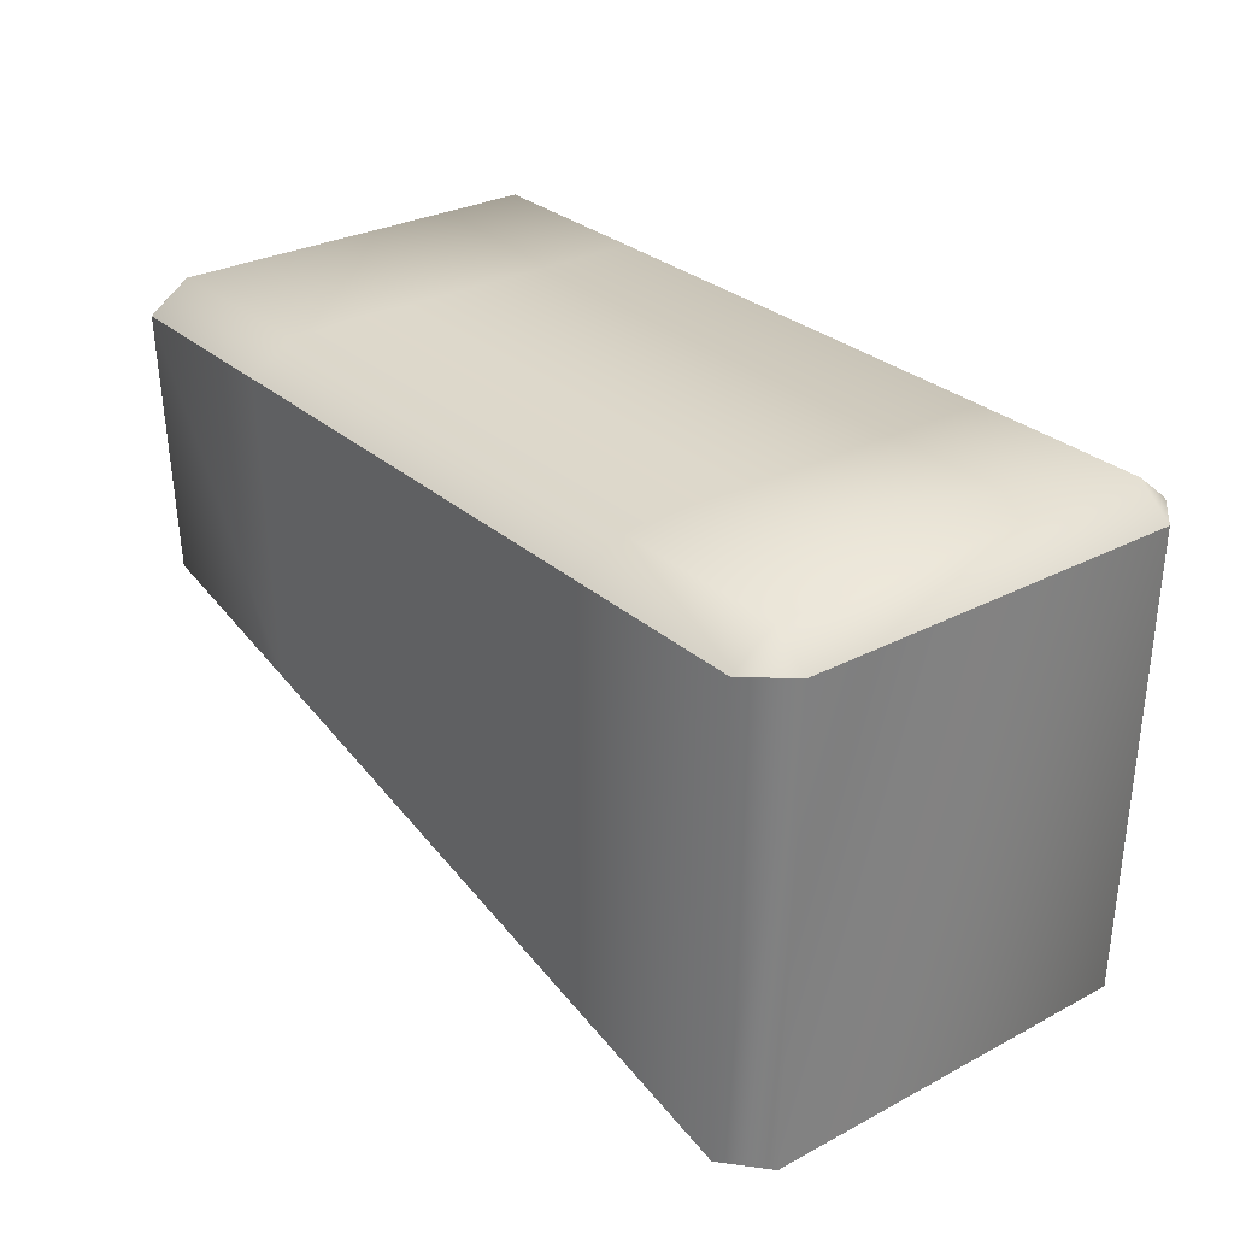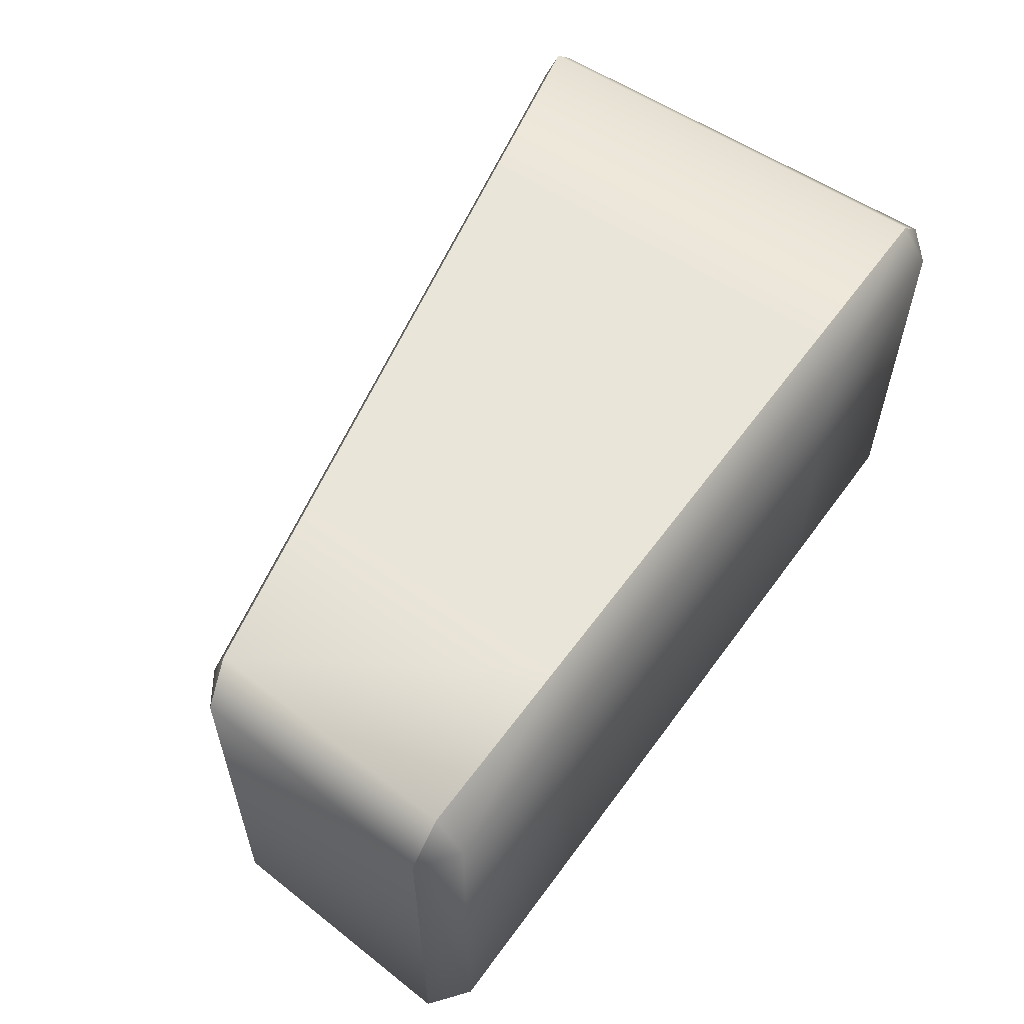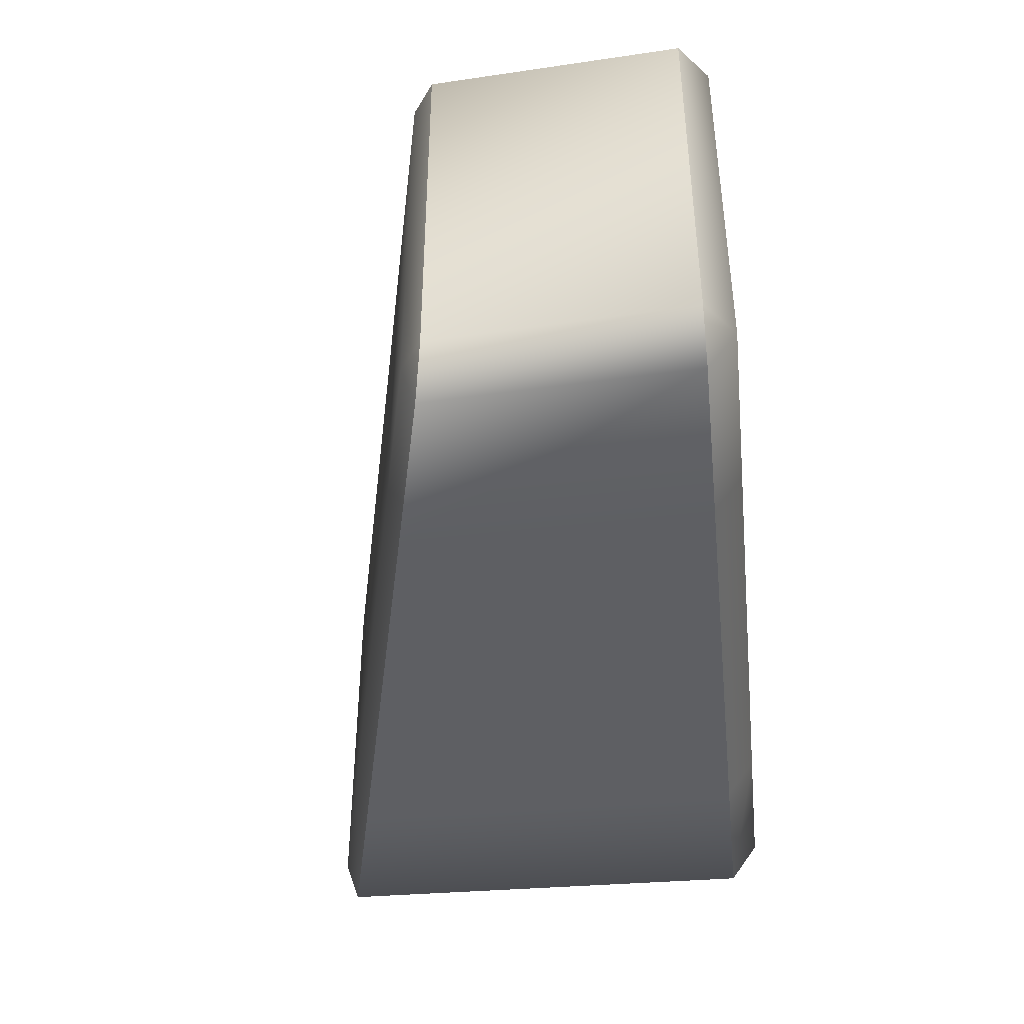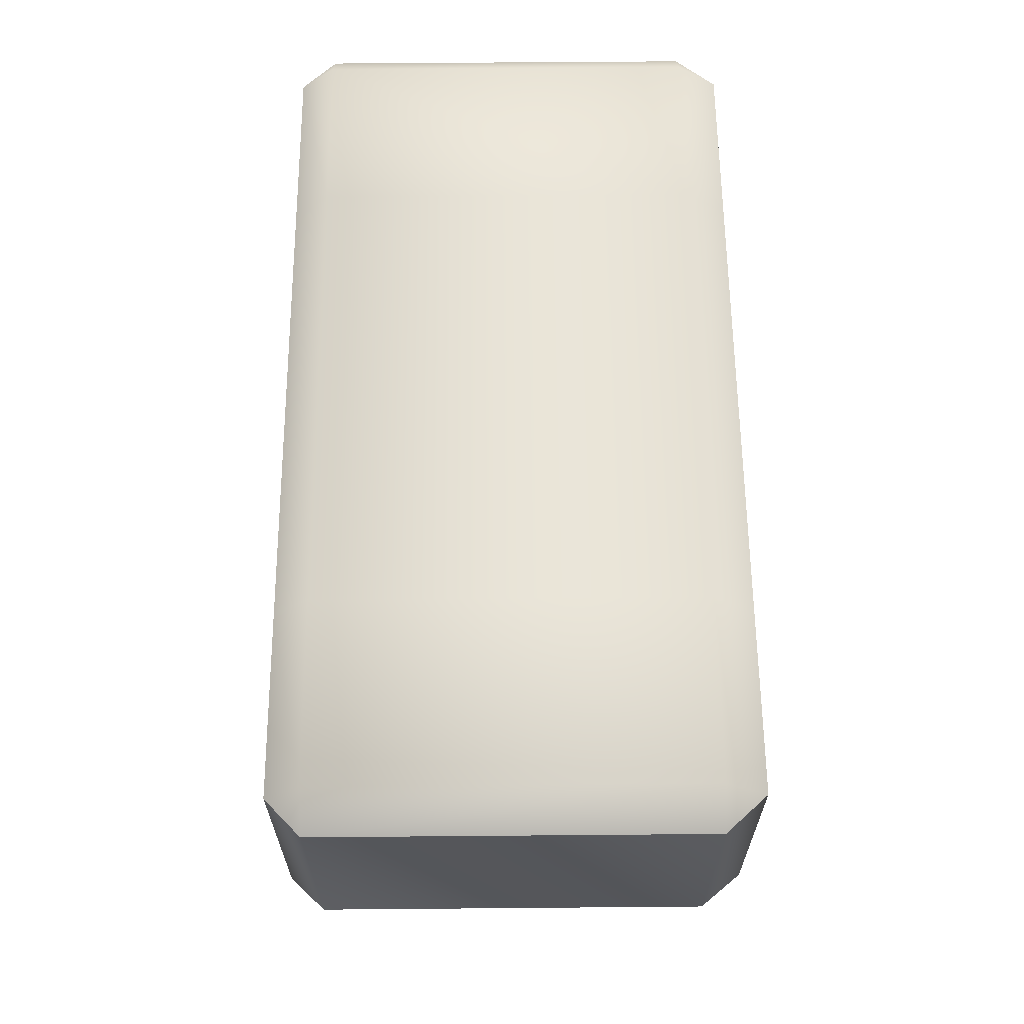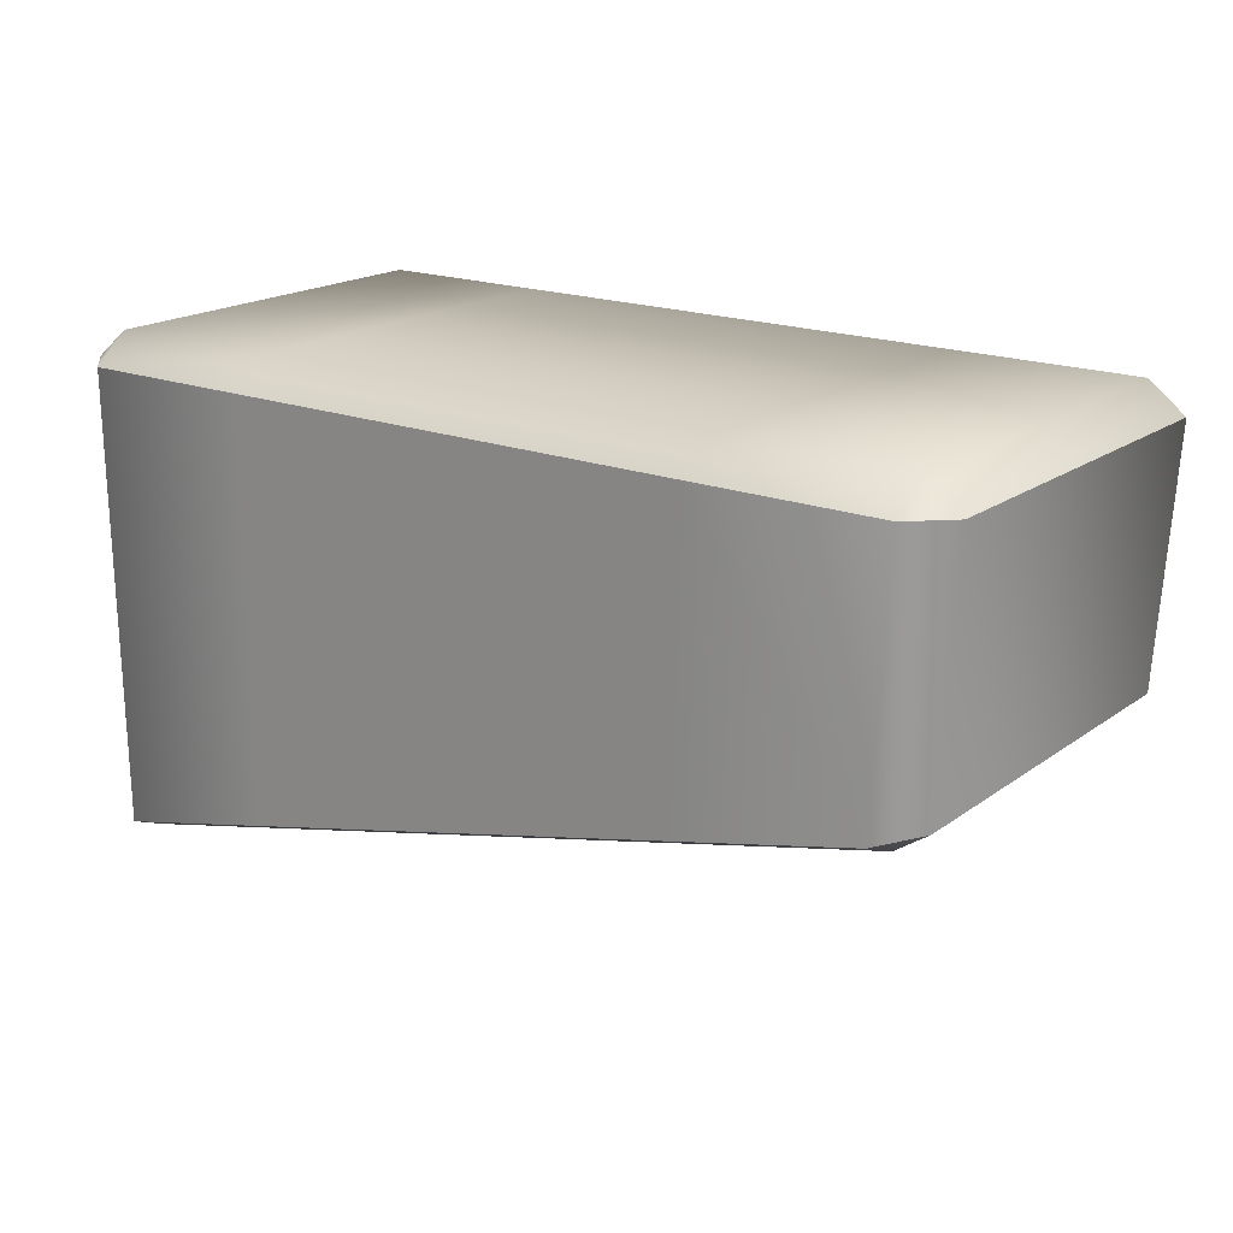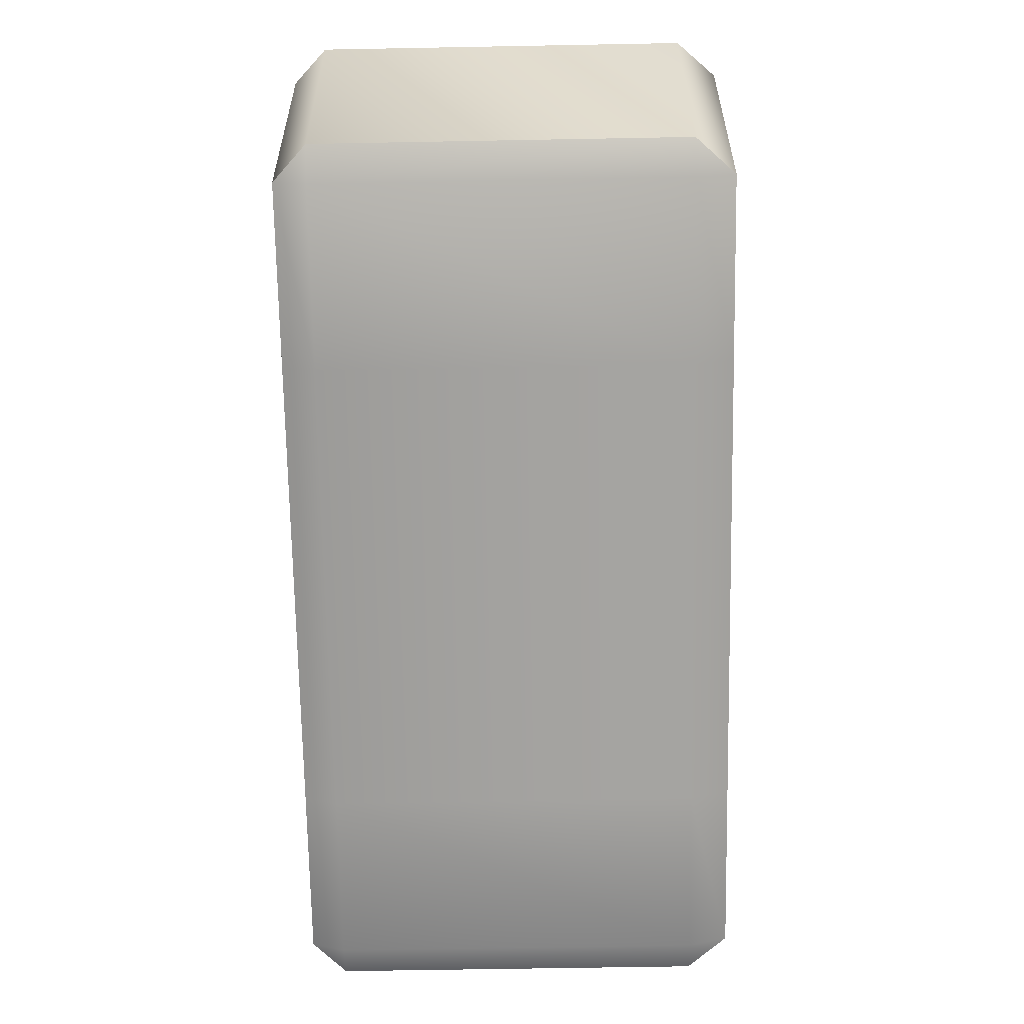
<metadata>
{"format":"obj","ext":"obj","renderer":"f3d","projection":"perspective","resolution":1024,"background":"white","views":[{"elev":29.3,"azim":-127.9,"up":"+Y"},{"elev":57.8,"azim":125.6,"up":"+Z"},{"elev":-42.0,"azim":96.3,"up":"+Z"},{"elev":60.4,"azim":89.5,"up":"+Y"},{"elev":18.6,"azim":36.7,"up":"+Y"},{"elev":-59.6,"azim":91.1,"up":"+Y"}]}
</metadata>
<code>
g default
v -92.44 -6 50
v -53.51 -6 50
v -3e-06 -6 50
v 50.93 -6 50
v 91.89 -6 50
v -100 -6 42.39
v -92.44 0.2844 42.39
v -53.51 0.2844 42.39
v -3e-06 0.2844 42.39
v 50.93 0.2844 42.39
v 91.89 0.2844 42.39
v 100 -6 42.39
v -100 -6 -41.11
v -92.44 0.2844 -41.11
v -53.51 0.2844 -41.11
v -3e-06 0.2844 -41.11
v 50.93 0.2844 -41.11
v 91.89 0.2844 -41.11
v 100 -6 -41.11
v -92.44 -6 -50
v -53.51 -6 -50
v -3e-06 -6 -50
v 50.93 -6 -50
v 91.89 -6 -50
v -90.97 -104.5 50
v -53.04 -95.7 50
v -0.9252 -83.58 50
v 48.69 -72.05 50
v 88.58 -62.77 50
v -92.44 -6 50
v -53.51 -6 50
v -3e-06 -6 50
v 50.93 -6 50
v 91.89 -6 50
v -100 -6 42.39
v 100 -6 42.39
v -100 -6 -41.11
v 100 -6 -41.11
v -92.44 -6 -50
v -53.51 -6 -50
v -3e-06 -6 -50
v 50.93 -6 -50
v 91.89 -6 -50
v -90.97 -104.5 -50
v -53.04 -95.7 -50
v -0.9252 -83.58 -50
v 48.69 -72.05 -50
v 88.58 -62.77 -50
v -98.33 -106.2 -41.11
v -90.25 -107.6 -41.11
v -52.33 -98.76 -41.11
v -0.2136 -86.64 -41.11
v 49.4 -75.11 -41.11
v 89.29 -65.83 -41.11
v 96.48 -60.94 -41.11
v -98.33 -106.2 42.39
v -90.25 -107.6 42.39
v -52.33 -98.76 42.39
v -0.2136 -86.64 42.39
v 49.4 -75.11 42.39
v 89.29 -65.83 42.39
v 96.48 -60.94 42.39
g polySurface7
f 1 7 6
f 7 1 8
f 8 1 2
f 8 2 9
f 9 2 3
f 9 3 10
f 10 3 4
f 10 4 11
f 11 4 5
f 5 12 11
f 6 7 13
f 13 7 14
f 14 7 15
f 15 7 8
f 15 8 16
f 16 8 9
f 16 9 17
f 17 9 10
f 17 10 18
f 18 10 11
f 11 12 18
f 18 12 19
f 13 14 20
f 21 20 15
f 15 20 14
f 22 21 16
f 16 21 15
f 23 22 17
f 17 22 16
f 24 23 18
f 18 23 17
f 18 19 24
f 29 62 34
f 34 62 36
f 25 26 30
f 30 26 31
f 26 27 31
f 31 27 32
f 27 28 32
f 32 28 33
f 28 29 33
f 33 29 34
f 39 40 44
f 44 40 45
f 40 41 45
f 45 41 46
f 41 42 46
f 46 42 47
f 42 43 47
f 47 43 48
f 55 48 38
f 38 48 43
f 44 50 49
f 50 44 51
f 51 44 45
f 51 45 52
f 52 45 46
f 52 46 53
f 53 46 47
f 53 47 54
f 54 47 48
f 48 55 54
f 49 50 56
f 56 50 57
f 57 50 58
f 58 50 51
f 58 51 59
f 59 51 52
f 59 52 60
f 60 52 53
f 60 53 61
f 61 53 54
f 54 55 61
f 61 55 62
f 56 57 25
f 25 57 26
f 26 57 58
f 26 58 27
f 27 58 59
f 27 59 28
f 28 59 60
f 28 60 29
f 29 60 61
f 61 62 29
f 62 55 36
f 36 55 38
f 49 37 44
f 44 37 39
f 56 35 49
f 49 35 37
f 25 30 56
f 56 30 35

</code>
